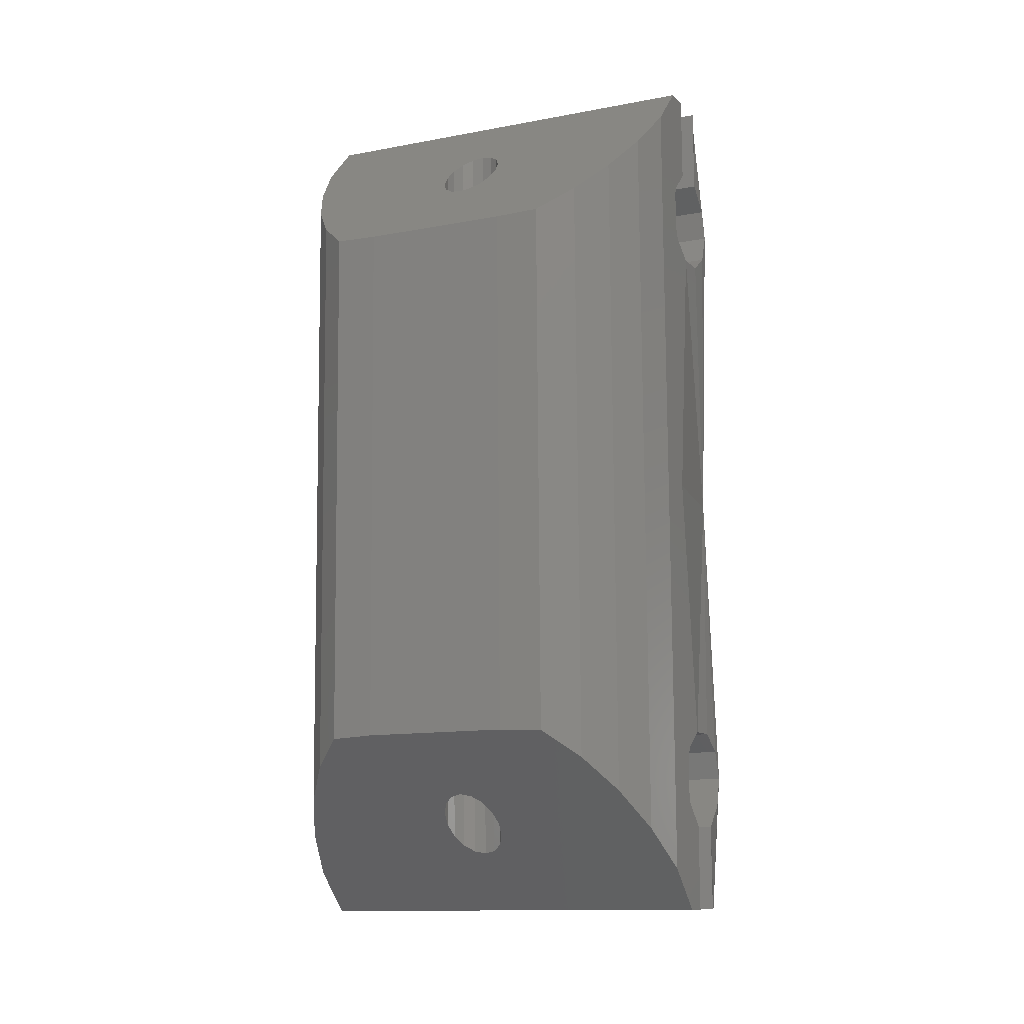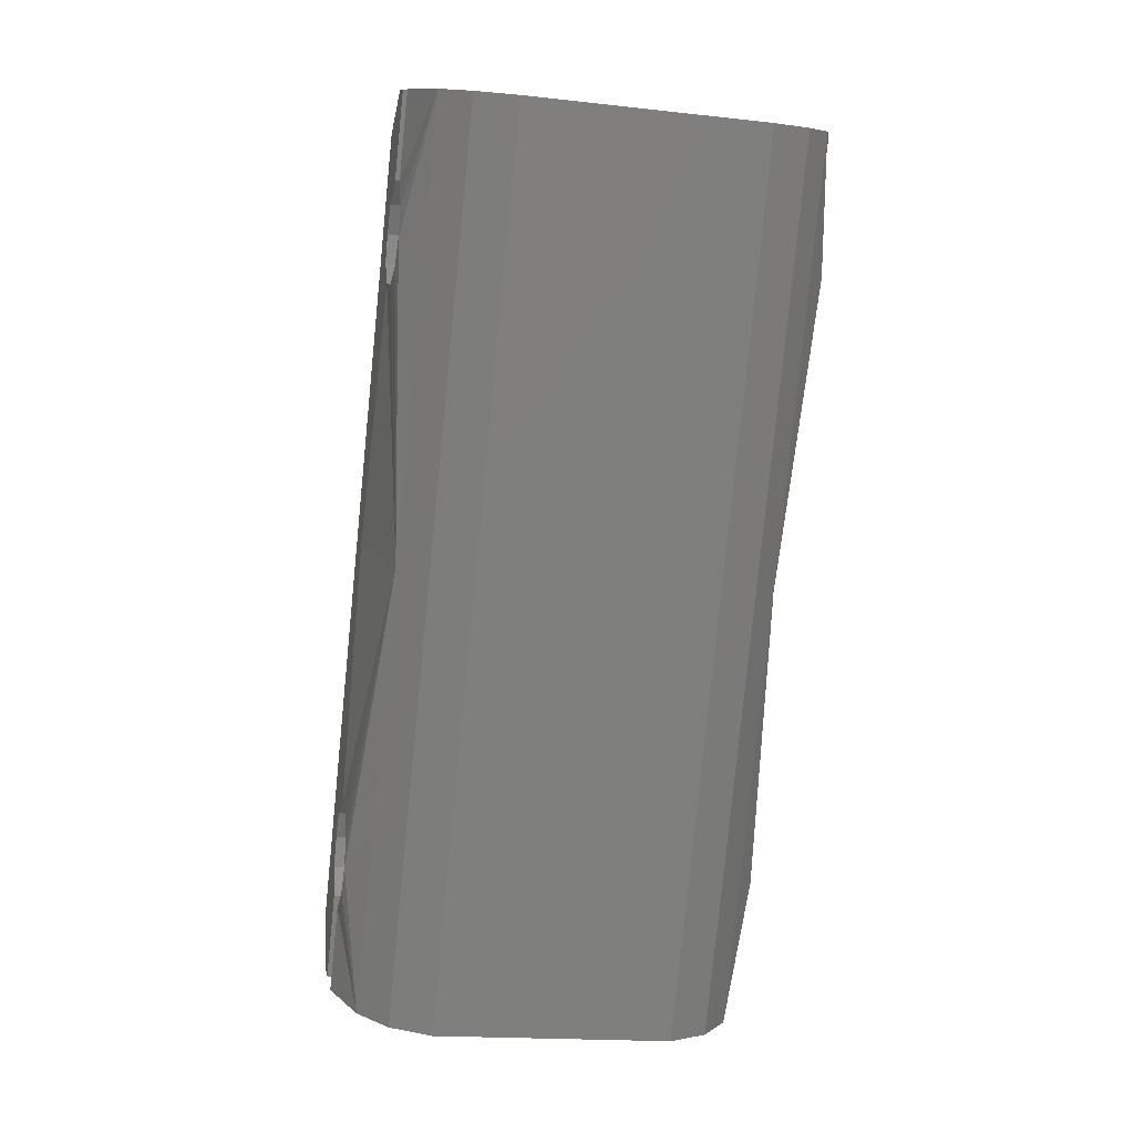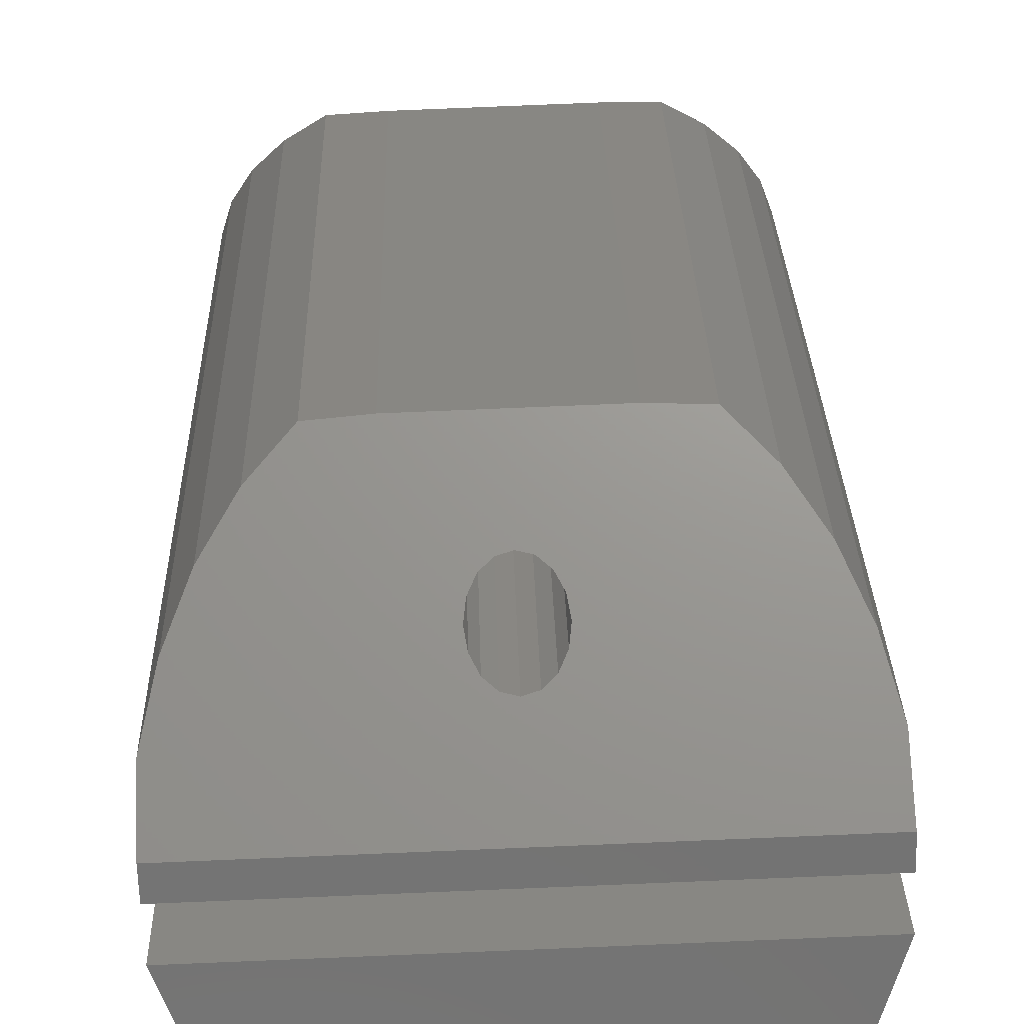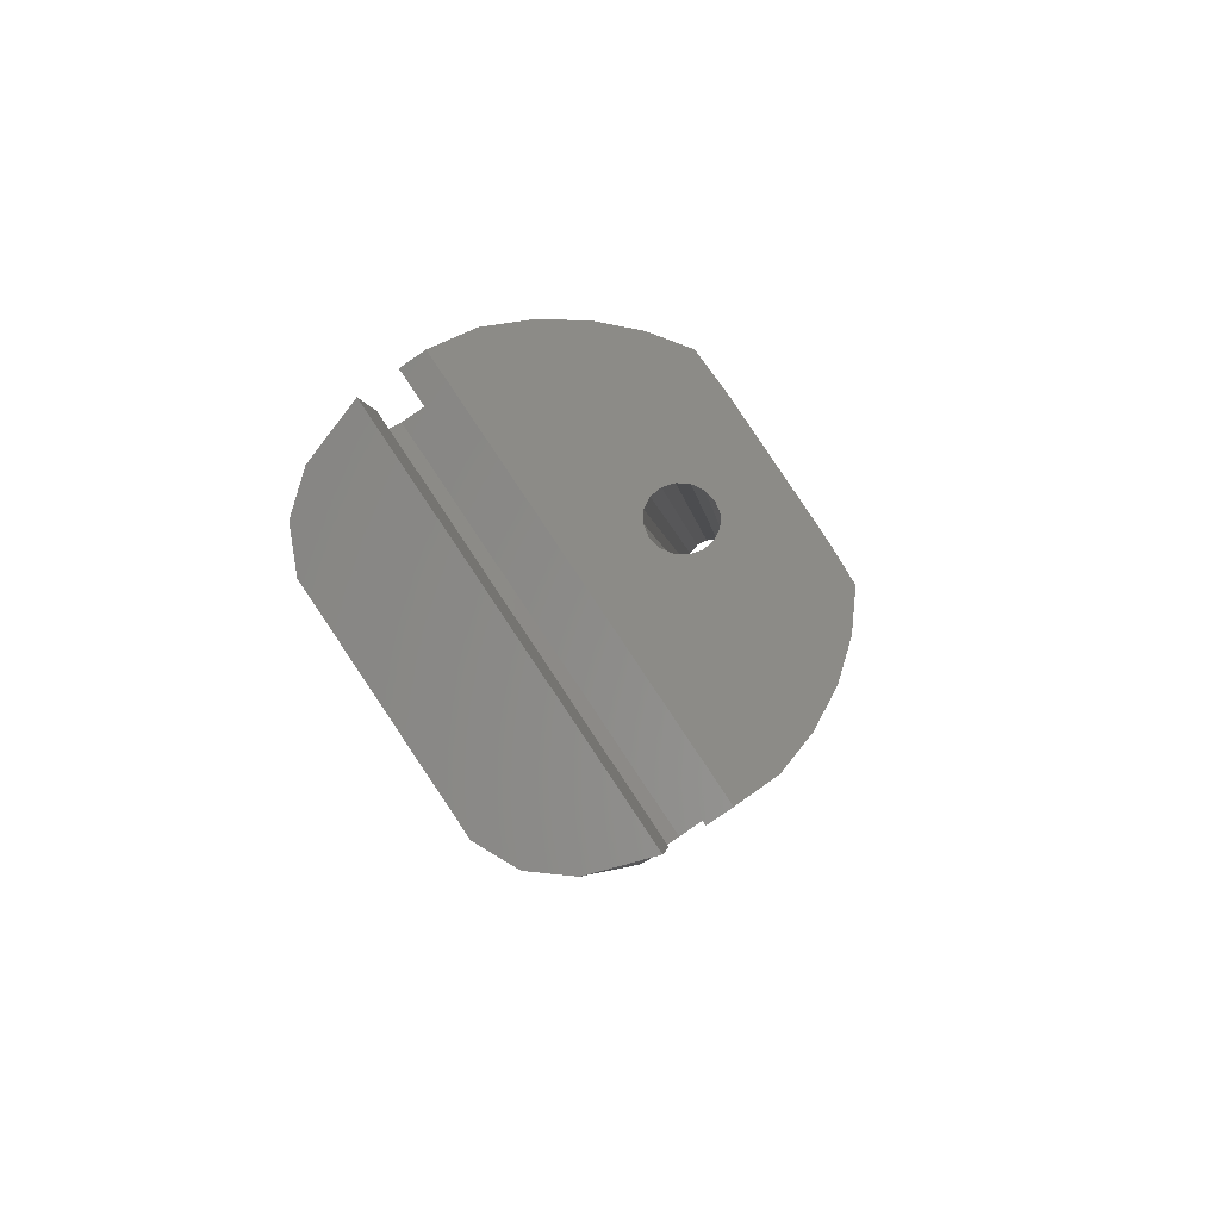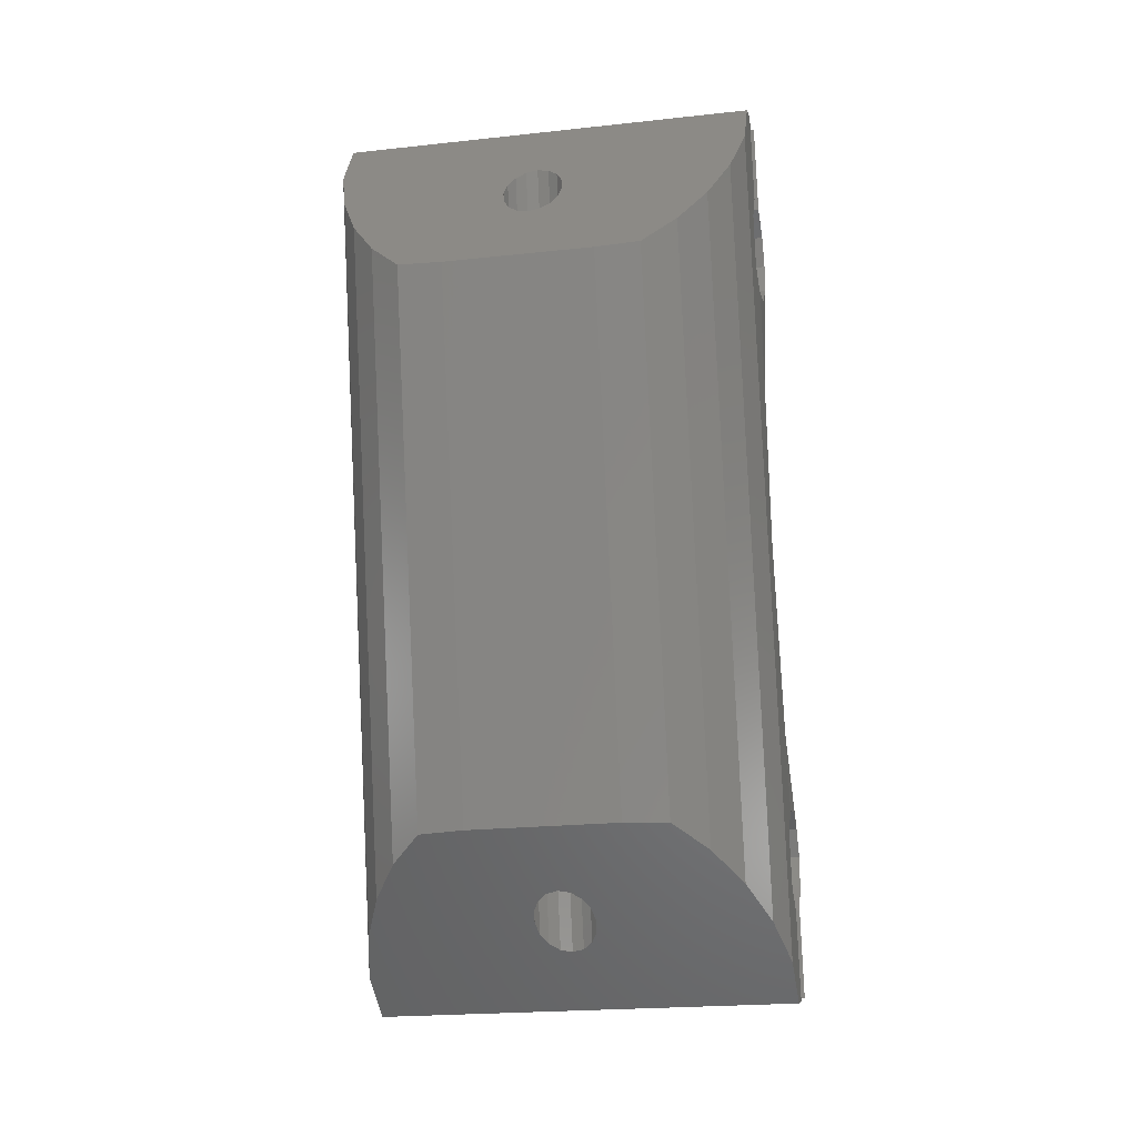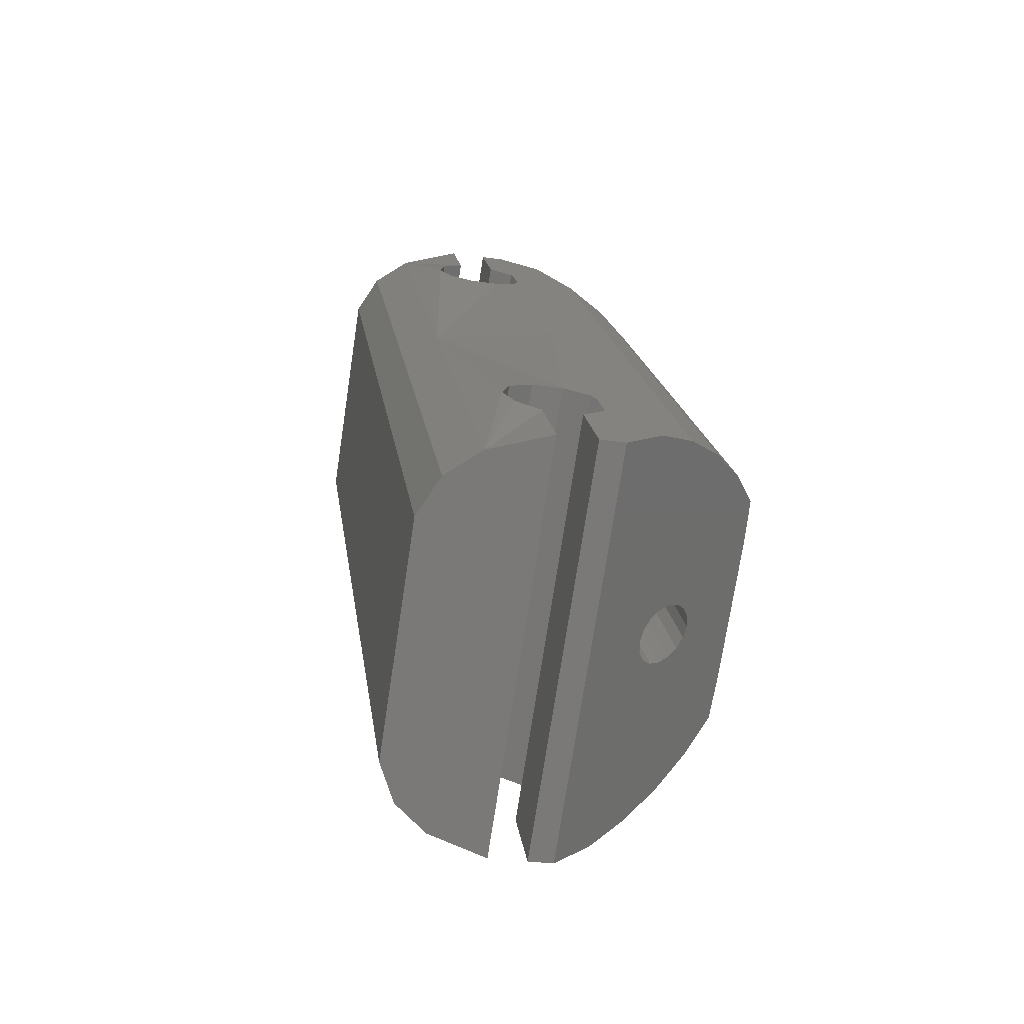
<metadata>
{"format":"stl","ext":"stl","renderer":"f3d","projection":"perspective","resolution":1024,"background":"white","views":[{"elev":-1.9,"azim":26.9,"up":"+Y"},{"elev":2.3,"azim":170.7,"up":"+Y"},{"elev":17.0,"azim":-176.7,"up":"+Z"},{"elev":79.9,"azim":-121.8,"up":"+Y"},{"elev":1.2,"azim":12.7,"up":"+Y"},{"elev":-77.6,"azim":-96.5,"up":"+Y"}]}
</metadata>
<code>
# stl→obj: 182 verts, 364 faces
v -29.07 177.9 -31.69
v -28.92 176.7 -30.12
v -21.88 176.7 -29.7
v -22.26 176.6 -29.6
v -28.38 175.6 -28.63
v -22.56 176.4 -29.34
v -27.59 174.6 -27.26
v -22.74 176.1 -28.97
v -26.59 173.8 -26.07
v -22.77 175.8 -28.53
v -25.42 173.1 -25.11
v -22.66 175.5 -28.1
v -23.94 173.1 -25.09
v -22.41 175.2 -27.75
v -22.65 173.2 -25.14
v -22.06 175.1 -27.51
v -21.46 173.3 -25.19
v -21.67 175 -27.44
v -20.27 173.4 -25.23
v -21.3 175.1 -27.54
v -18.99 173.5 -25.28
v -21 175.3 -27.8
v -17.52 173.7 -25.41
v -20.82 175.6 -28.17
v -16.53 174.5 -26.45
v -20.78 175.9 -28.61
v -15.76 175.5 -27.7
v -20.9 176.3 -29.04
v -15.23 176.6 -29.12
v -21.15 176.5 -29.4
v -14.97 177.7 -30.65
v -21.49 176.7 -29.63
v -15.11 178.9 -32.22
v -27.9 163 -29.61
v -27.86 163.2 -28.23
v -27.42 163.5 -26.92
v -26.73 163.7 -25.72
v -25.82 163.9 -24.69
v -24.71 164.1 -23.85
v -23.24 164.2 -23.84
v -21.95 164.3 -23.89
v -20.76 164.4 -23.93
v -19.57 164.5 -23.98
v -18.28 164.6 -24.03
v -16.81 164.7 -24.15
v -15.76 164.6 -25.06
v -14.9 164.6 -26.17
v -14.28 164.4 -27.41
v -13.91 164.3 -28.75
v -13.94 164.1 -30.13
v -20.87 163.8 -27.89
v -21.25 163.8 -27.8
v -21.56 163.8 -27.57
v -21.77 163.9 -27.25
v -21.84 163.9 -26.86
v -21.75 164 -26.49
v -21.53 164 -26.18
v -21.2 164.1 -25.97
v -20.81 164.1 -25.91
v -20.43 164.1 -26
v -20.12 164.1 -26.23
v -19.91 164.1 -26.56
v -19.84 164.1 -26.94
v -19.93 164 -27.31
v -20.16 163.9 -27.63
v -20.48 163.9 -27.83
v -15.92 178.3 -36.36
v -27.57 177.3 -37.06
v -28.48 177.4 -35.89
v -26.25 177.3 -37.74
v -24.73 177.4 -37.8
v -23.44 177.5 -37.85
v -22.25 177.6 -37.89
v -21.06 177.6 -37.94
v -19.77 177.7 -37.99
v -18.26 177.9 -38.04
v -16.89 178 -37.46
v -27.31 162.5 -33.8
v -26.4 162.4 -34.97
v -25.08 162.4 -35.66
v -23.56 162.5 -35.72
v -22.27 162.6 -35.76
v -21.08 162.7 -35.81
v -19.89 162.8 -35.85
v -18.6 162.9 -35.9
v -17.09 163 -35.96
v -15.73 163.2 -35.37
v -14.76 163.4 -34.27
v -22.09 178.4 -31.96
v -29.09 177.8 -32.54
v -15.14 178.8 -33.06
v -29.12 177.6 -33.82
v -15.17 178.6 -34.35
v -14.91 175.9 -32.66
v -28.86 174.9 -32.13
v -14.83 175.3 -31.77
v -28.78 174.2 -31.25
v -14.75 174.3 -31.37
v -28.7 173.3 -30.85
v -14.68 173.3 -31.59
v -28.63 172.3 -31.06
v -14.66 172.6 -32.33
v -28.61 171.6 -31.81
v -14.68 172.5 -33.35
v -28.64 171.5 -32.82
v -14.75 173 -34.26
v -28.71 171.9 -33.73
v -14.84 173.9 -34.73
v -28.79 172.8 -34.21
v -14.91 174.9 -34.61
v -28.86 173.8 -34.09
v -14.95 175.8 -33.94
v -28.9 174.7 -33.42
v -19.85 151 -26.08
v -26.8 149.8 -26.34
v -26.73 148.2 -27.52
v -20.24 151 -26
v -26.46 151.3 -25.21
v -20.57 151.2 -25.81
v -25.87 152.7 -24.19
v -20.81 151.6 -25.52
v -25.04 154 -23.3
v -20.9 152 -25.19
v -24.01 155.1 -22.59
v -20.84 152.5 -24.87
v -22.53 155.3 -22.59
v -20.65 152.8 -24.6
v -21.25 155.4 -22.63
v -20.33 153.1 -24.43
v -20.06 155.5 -22.68
v -19.96 153.2 -24.38
v -18.87 155.6 -22.72
v -19.57 153.2 -24.46
v -17.58 155.7 -22.77
v -19.24 152.9 -24.66
v -16.1 155.7 -22.88
v -19 152.6 -24.94
v -14.98 154.8 -23.68
v -18.91 152.2 -25.27
v -14.04 153.6 -24.63
v -18.96 151.7 -25.59
v -13.32 152.3 -25.71
v -19.16 151.3 -25.86
v -12.85 150.8 -26.86
v -19.48 151.1 -26.03
v -12.78 149.2 -28.05
v -26.14 147.7 -31.71
v -25.23 147.6 -32.89
v -13.59 148.6 -32.19
v -23.91 147.6 -33.57
v -22.39 147.7 -33.63
v -21.1 147.8 -33.68
v -19.91 147.9 -33.72
v -18.72 147.9 -33.77
v -17.44 148 -33.82
v -15.92 148.2 -33.87
v -14.56 148.3 -33.29
v -26.75 148.1 -28.36
v -19.75 148.7 -27.78
v -12.8 149.1 -28.89
v -26.79 147.9 -29.65
v -12.83 148.9 -30.17
v -26.98 150.9 -28.77
v -13.02 152 -29.29
v -27.02 151.8 -28.1
v -13.06 152.9 -28.62
v -27.09 152.8 -27.97
v -13.13 153.9 -28.5
v -27.17 153.7 -28.45
v -13.22 154.8 -28.98
v -27.24 154.2 -29.36
v -13.29 155.2 -29.89
v -27.27 154.1 -30.38
v -13.31 155.1 -30.9
v -27.24 153.4 -31.12
v -13.29 154.4 -31.65
v -27.18 152.4 -31.34
v -13.22 153.4 -31.86
v -27.09 151.4 -30.94
v -13.14 152.4 -31.46
v -27.01 150.8 -30.05
v -13.06 151.8 -30.58
f 1 2 3
f 2 4 3
f 2 5 4
f 5 6 4
f 5 7 6
f 7 8 6
f 7 9 8
f 9 10 8
f 9 11 10
f 11 12 10
f 11 13 12
f 13 14 12
f 13 15 14
f 15 16 14
f 15 17 16
f 17 18 16
f 17 19 18
f 19 20 18
f 19 21 20
f 21 22 20
f 21 23 22
f 23 24 22
f 23 25 24
f 25 26 24
f 25 27 26
f 27 28 26
f 27 29 28
f 29 30 28
f 29 31 30
f 31 32 30
f 31 33 32
f 33 3 32
f 33 1 3
f 1 3 3
f 34 2 1
f 34 35 2
f 35 5 2
f 35 36 5
f 36 7 5
f 36 37 7
f 37 9 7
f 37 38 9
f 38 11 9
f 38 39 11
f 39 13 11
f 39 40 13
f 40 15 13
f 40 41 15
f 41 17 15
f 41 42 17
f 42 19 17
f 42 43 19
f 43 21 19
f 43 44 21
f 44 23 21
f 44 45 23
f 45 25 23
f 45 46 25
f 46 27 25
f 46 47 27
f 47 29 27
f 47 48 29
f 48 31 29
f 48 49 31
f 49 33 31
f 49 50 33
f 3 4 51
f 4 52 51
f 4 6 52
f 6 53 52
f 6 8 53
f 8 54 53
f 8 10 54
f 10 55 54
f 10 12 55
f 12 56 55
f 12 14 56
f 14 57 56
f 14 16 57
f 16 58 57
f 16 18 58
f 18 59 58
f 18 20 59
f 20 60 59
f 20 22 60
f 22 61 60
f 22 24 61
f 24 62 61
f 24 26 62
f 26 63 62
f 26 28 63
f 28 64 63
f 28 30 64
f 30 65 64
f 30 32 65
f 32 66 65
f 32 3 66
f 3 51 66
f 67 68 69
f 67 70 68
f 67 71 70
f 67 72 71
f 67 73 72
f 67 74 73
f 67 75 74
f 67 76 75
f 67 77 76
f 69 68 78
f 68 79 78
f 68 70 79
f 70 80 79
f 70 71 80
f 71 81 80
f 71 72 81
f 72 82 81
f 72 73 82
f 73 83 82
f 73 74 83
f 74 84 83
f 74 75 84
f 75 85 84
f 75 76 85
f 76 86 85
f 76 77 86
f 77 87 86
f 77 67 87
f 67 88 87
f 89 90 1
f 91 90 89
f 33 91 89
f 69 92 67
f 67 92 93
f 91 94 95
f 95 90 91
f 94 96 97
f 97 95 94
f 96 98 99
f 99 97 96
f 98 100 101
f 101 99 98
f 100 102 103
f 103 101 100
f 102 104 105
f 105 103 102
f 104 106 107
f 107 105 104
f 106 108 109
f 109 107 106
f 108 110 111
f 111 109 108
f 110 112 113
f 113 111 110
f 112 93 92
f 92 113 112
f 91 33 94
f 95 1 90
f 94 33 96
f 97 1 95
f 96 33 98
f 99 1 97
f 50 98 33
f 1 99 34
f 98 50 100
f 101 34 99
f 100 50 102
f 103 34 101
f 88 102 50
f 34 103 78
f 102 88 104
f 105 78 103
f 104 88 106
f 107 78 105
f 106 88 108
f 109 78 107
f 67 108 88
f 78 109 69
f 108 67 110
f 111 69 109
f 110 67 112
f 113 69 111
f 112 67 93
f 92 69 113
f 114 115 116
f 114 117 115
f 117 118 115
f 117 119 118
f 119 120 118
f 119 121 120
f 121 122 120
f 121 123 122
f 123 124 122
f 123 125 124
f 125 126 124
f 125 127 126
f 127 128 126
f 127 129 128
f 129 130 128
f 129 131 130
f 131 132 130
f 131 133 132
f 133 134 132
f 133 135 134
f 135 136 134
f 135 137 136
f 137 138 136
f 137 139 138
f 139 140 138
f 139 141 140
f 141 142 140
f 141 143 142
f 143 144 142
f 143 145 144
f 145 146 144
f 145 114 146
f 114 116 146
f 114 114 116
f 116 115 34
f 115 35 34
f 115 118 35
f 118 36 35
f 118 120 36
f 120 37 36
f 120 122 37
f 122 38 37
f 122 124 38
f 124 39 38
f 124 126 39
f 126 40 39
f 126 128 40
f 128 41 40
f 128 130 41
f 130 42 41
f 130 132 42
f 132 43 42
f 132 134 43
f 134 44 43
f 134 136 44
f 136 45 44
f 136 138 45
f 138 46 45
f 138 140 46
f 140 47 46
f 140 142 47
f 142 48 47
f 142 144 48
f 144 49 48
f 144 146 49
f 146 50 49
f 51 117 114
f 51 52 117
f 52 119 117
f 52 53 119
f 53 121 119
f 53 54 121
f 54 123 121
f 54 55 123
f 55 125 123
f 55 56 125
f 56 127 125
f 56 57 127
f 57 129 127
f 57 58 129
f 58 131 129
f 58 59 131
f 59 133 131
f 59 60 133
f 60 135 133
f 60 61 135
f 61 137 135
f 61 62 137
f 62 139 137
f 62 63 139
f 63 141 139
f 63 64 141
f 64 143 141
f 64 65 143
f 65 145 143
f 65 66 145
f 66 114 145
f 66 51 114
f 147 148 149
f 148 150 149
f 150 151 149
f 151 152 149
f 152 153 149
f 153 154 149
f 154 155 149
f 155 156 149
f 156 157 149
f 78 148 147
f 78 79 148
f 79 150 148
f 79 80 150
f 80 151 150
f 80 81 151
f 81 152 151
f 81 82 152
f 82 153 152
f 82 83 153
f 83 154 153
f 83 84 154
f 84 155 154
f 84 85 155
f 85 156 155
f 85 86 156
f 86 157 156
f 86 87 157
f 87 149 157
f 87 88 149
f 116 158 159
f 159 158 160
f 159 160 146
f 149 161 147
f 162 161 149
f 163 164 160
f 160 158 163
f 165 166 164
f 164 163 165
f 167 168 166
f 166 165 167
f 169 170 168
f 168 167 169
f 171 172 170
f 170 169 171
f 173 174 172
f 172 171 173
f 175 176 174
f 174 173 175
f 177 178 176
f 176 175 177
f 179 180 178
f 178 177 179
f 181 182 180
f 180 179 181
f 161 162 182
f 182 181 161
f 164 146 160
f 158 116 163
f 166 146 164
f 163 116 165
f 168 146 166
f 165 116 167
f 146 168 50
f 34 167 116
f 170 50 168
f 167 34 169
f 172 50 170
f 169 34 171
f 50 172 88
f 78 171 34
f 174 88 172
f 171 78 173
f 176 88 174
f 173 78 175
f 178 88 176
f 175 78 177
f 88 178 149
f 147 177 78
f 180 149 178
f 177 147 179
f 182 149 180
f 179 147 181
f 162 149 182
f 181 147 161

</code>
